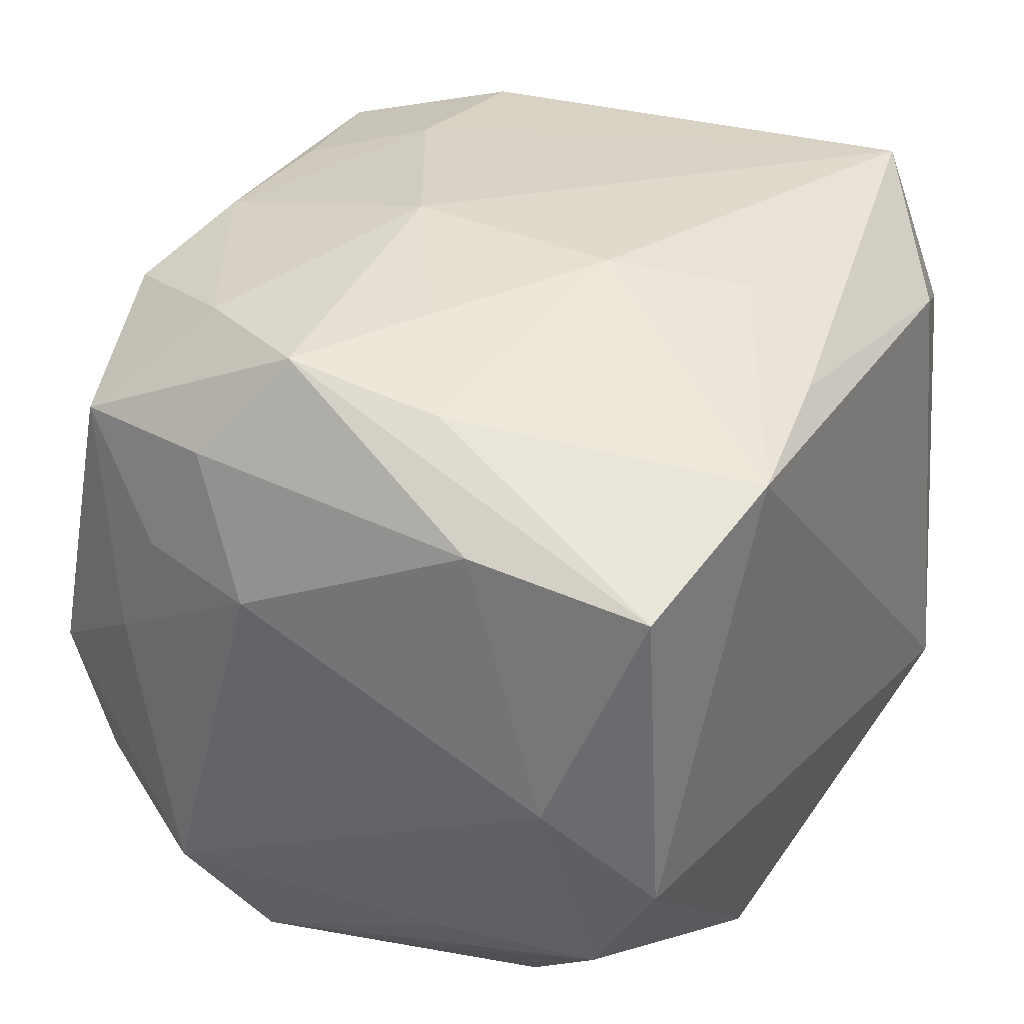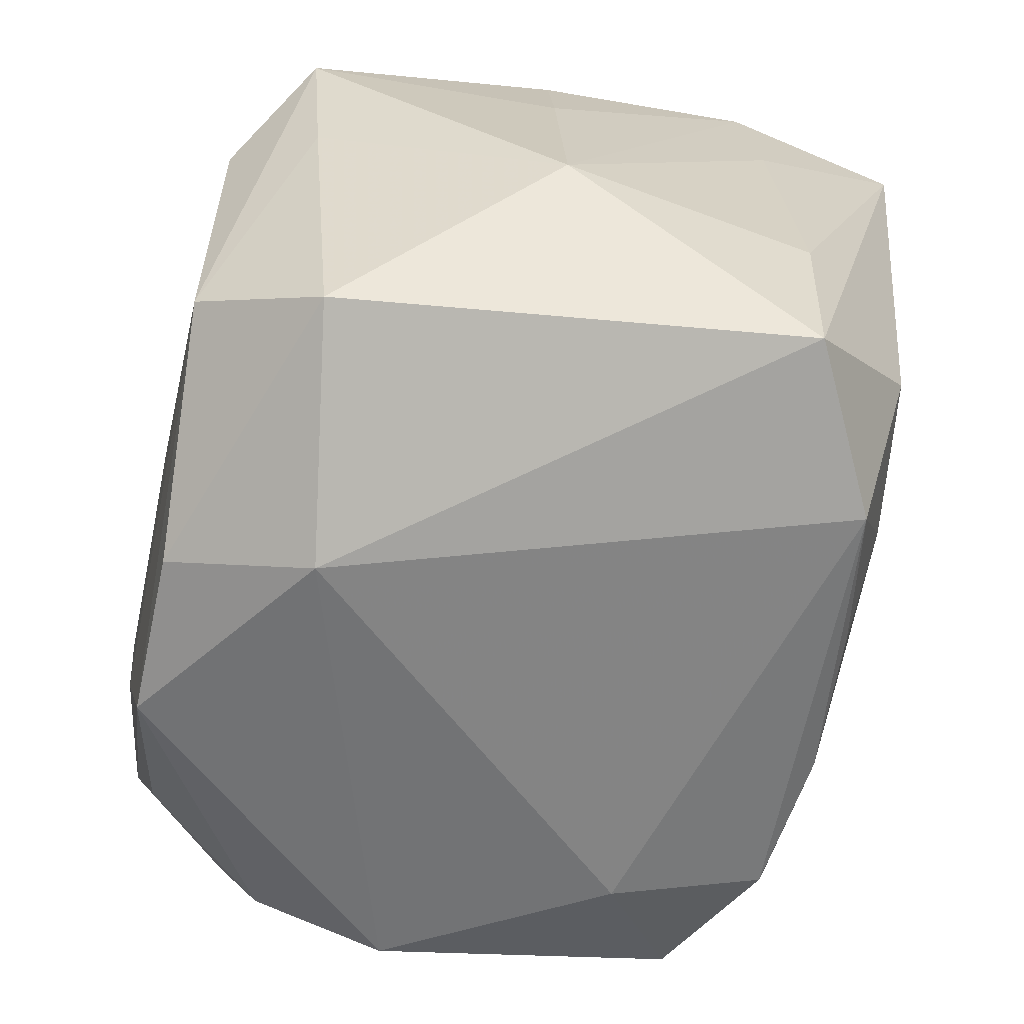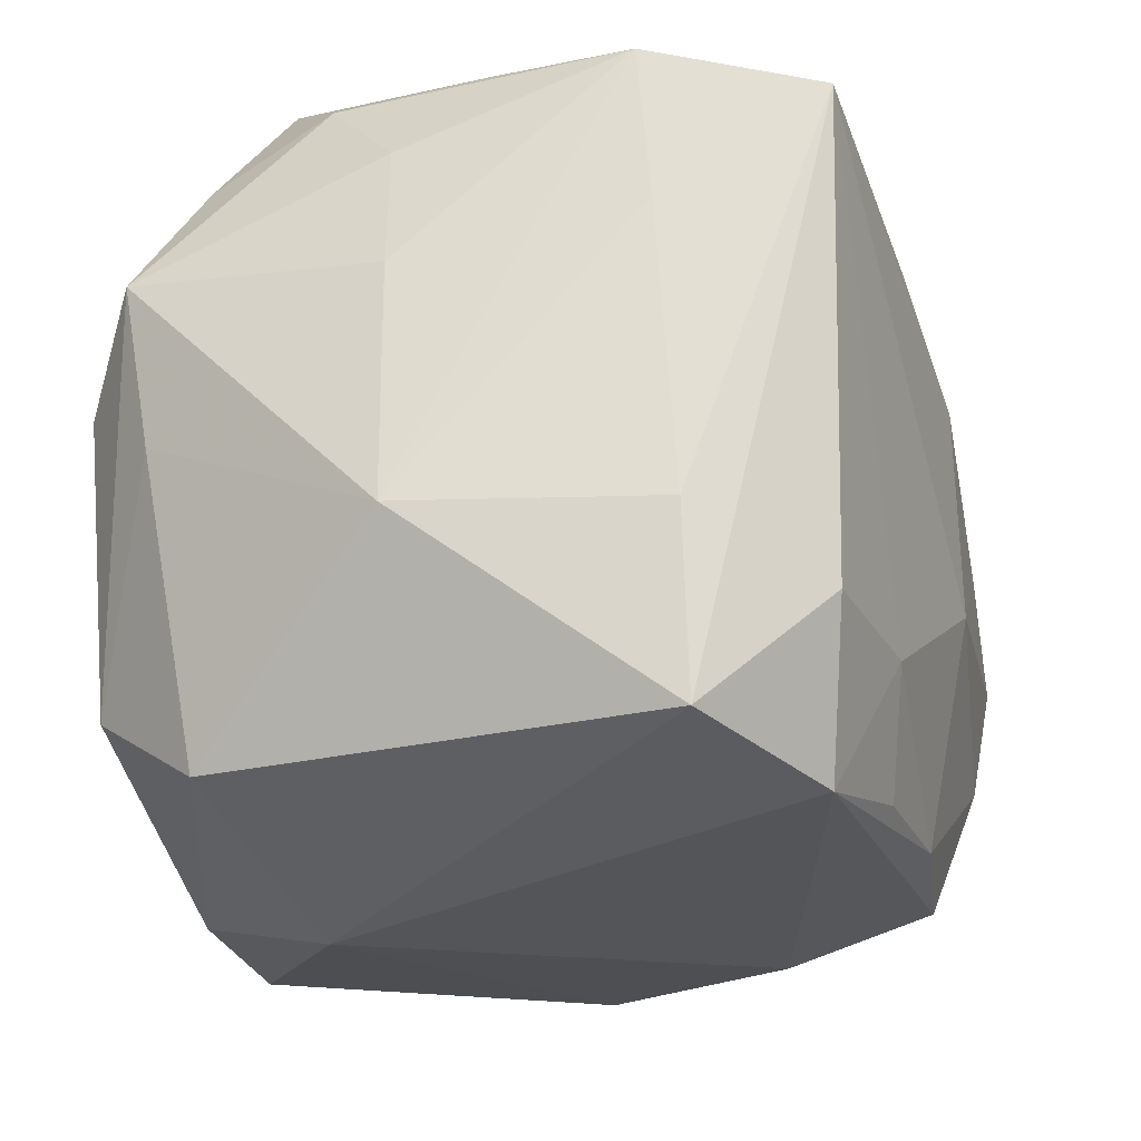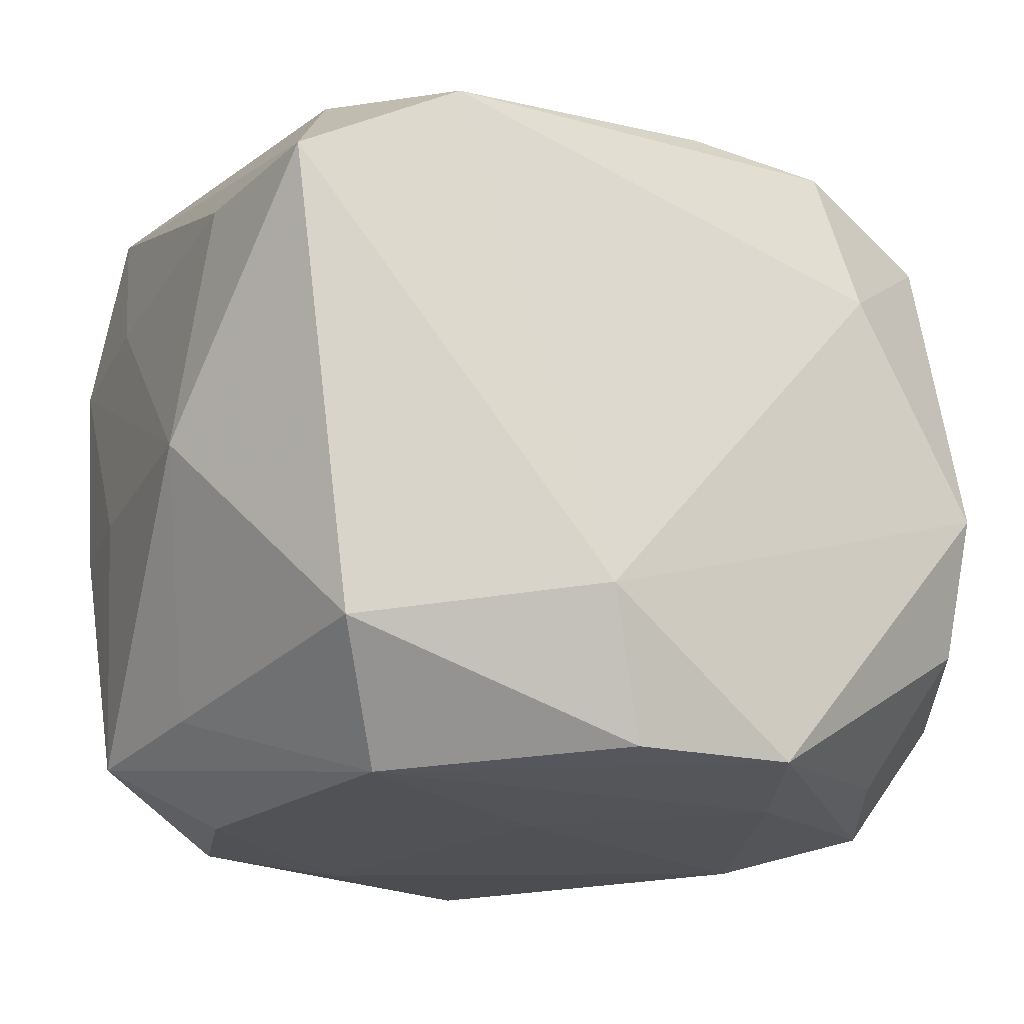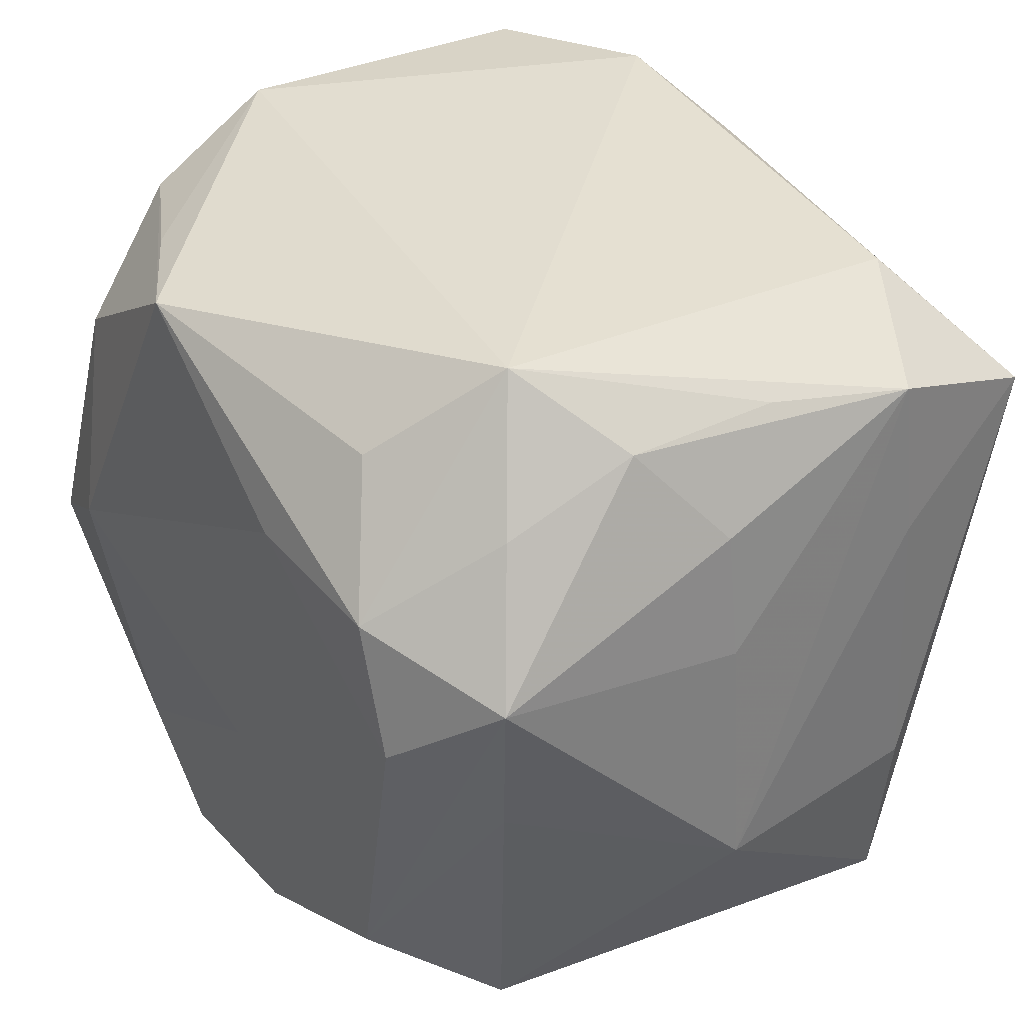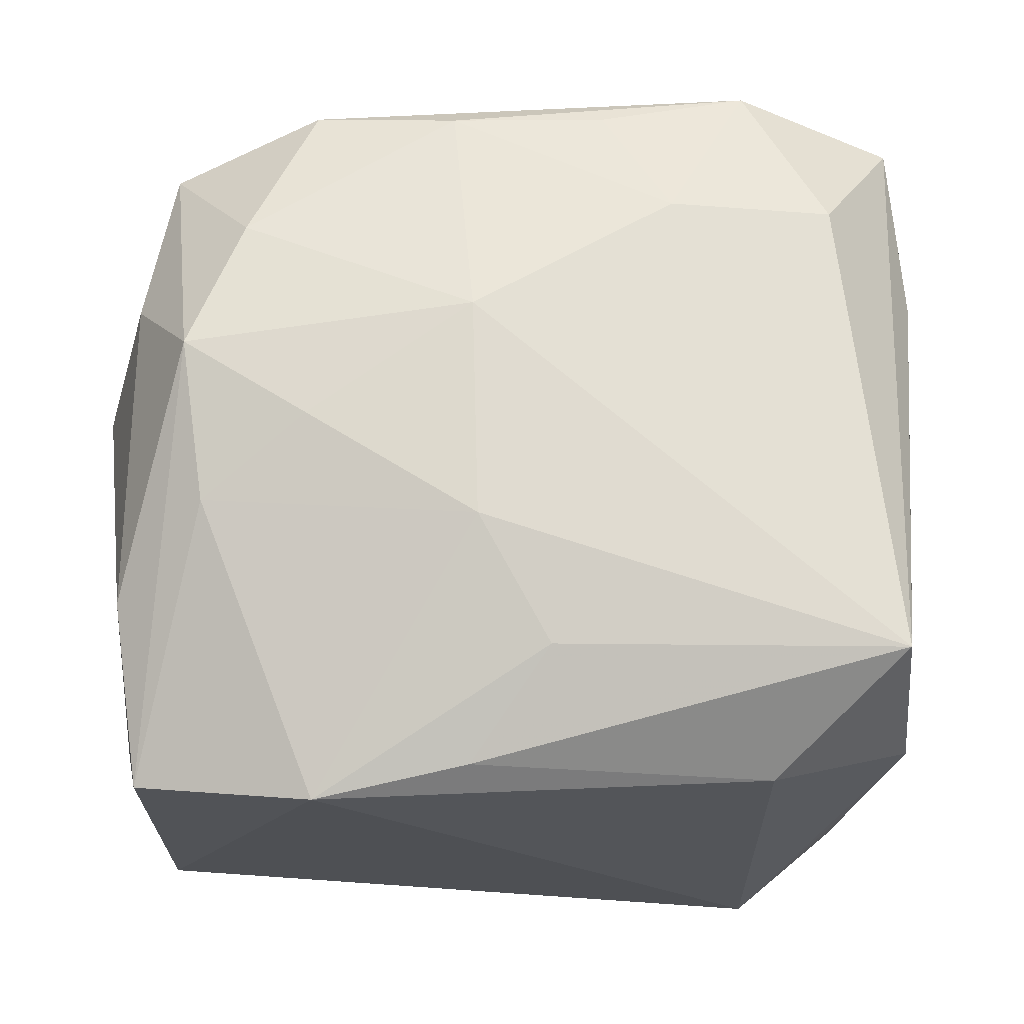
<metadata>
{"format":"obj","ext":"obj","renderer":"f3d","projection":"perspective","resolution":1024,"background":"white","views":[{"elev":36.7,"azim":123.4,"up":"+Z"},{"elev":-65.5,"azim":-102.6,"up":"+Y"},{"elev":-27.5,"azim":-74.3,"up":"+Y"},{"elev":-19.3,"azim":-25.1,"up":"+Z"},{"elev":35.2,"azim":-126.3,"up":"+Y"},{"elev":71.0,"azim":-178.0,"up":"+Z"}]}
</metadata>
<code>
v -0.006827 -0.02879 0.02808
v -0.03495 0.01018 -0.02595
v 0.03326 0.01361 -0.01889
v 0.03834 -0.01238 -0.01978
v 0.03299 -0.02882 -0.004458
v 0.02108 -0.03107 0.01415
v -0.01301 -0.01969 0.03027
v 0.02586 0.008883 0.03001
v -0.01744 0.02595 -0.0271
v 0.03318 0.01626 0.02358
v 0.03541 -0.01926 0.002488
v -0.03678 0.007385 -0.003739
v -0.01937 -0.03244 0.02572
v -0.02671 0.003397 -0.03191
v 0.01539 0.0332 0.02661
v -0.02691 -0.02008 0.0283
v -0.03536 0.01053 0.01684
v 0.01845 -0.0284 0.02716
v 0.02806 -0.004524 0.03201
v 0.03698 -0.00405 0.01258
v 0.03022 0.00723 -0.0277
v 0.03068 0.0317 0.02197
v -0.02269 0.02943 0.02284
v -0.03551 0.01838 -0.003957
v -0.0024 -0.01037 -0.03212
v 0.01774 0.0288 -0.02495
v 0.03053 0.0332 -0.006769
v -0.03322 -0.03082 0.01851
v 0.01587 -0.02029 -0.03108
v -0.03192 0.02698 0.002878
v 0.01133 -0.03165 -0.02959
v 0.03009 0.02702 -0.01815
v 0.02818 -0.01762 -0.02739
v 0.003772 -0.008367 0.0334
v 0.03301 -0.02461 -0.0162
v 0.007261 0.02961 -0.03133
v -0.0311 0.02677 -0.01072
v -0.02318 0.0332 -0.0171
v -0.00377 0.02062 0.03118
v 0.03469 0.02436 0.001187
v -0.02171 -0.02123 -0.03144
v -0.02355 0.01488 -0.03197
v 0.006245 -0.0278 0.02893
v -0.03522 -0.01538 0.01851
v -0.002633 -0.03153 -0.02963
v 0.03344 -0.01065 0.02339
v 0.02301 -3.573e-05 -0.03243
v 0.01733 0.001778 0.03273
v 0.03127 -0.02437 0.02163
v 0.002623 0.01032 0.03344
v 0.02561 0.01819 -0.02834
v 0.03366 -0.006437 -0.02946
v 0.03496 -0.01529 0.01286
v 0.002595 0.03004 0.02766
v -0.01045 0.01658 -0.03243
v -0.006674 -0.03543 -0.01734
v -0.03312 0.0197 0.03062
v -0.03477 0.02497 0.01557
v -0.03249 -0.003366 -0.02435
v -0.0379 -0.01406 -0.00321
v -0.02936 0.02198 -0.02174
v -0.02741 -0.02921 -0.02101
v 0.0237 -0.0159 0.03069
f 56 13 28
f 56 45 31
f 27 22 40
f 27 40 32
f 62 45 56
f 56 28 62
f 35 31 33
f 33 31 52
f 47 52 29
f 52 31 29
f 15 8 22
f 15 22 27
f 27 38 15
f 20 40 10
f 10 40 22
f 51 52 47
f 4 40 20
f 35 33 4
f 4 33 52
f 25 55 47
f 47 29 25
f 9 42 38
f 2 42 14
f 14 42 55
f 55 25 14
f 11 4 20
f 57 28 16
f 16 28 13
f 38 58 23
f 23 15 38
f 23 58 57
f 22 8 19
f 19 10 22
f 8 48 19
f 19 48 34
f 21 32 52
f 52 51 21
f 21 51 32
f 3 32 40
f 40 4 3
f 52 32 3
f 3 4 52
f 2 37 61
f 61 37 38
f 61 42 2
f 38 42 61
f 24 37 2
f 58 37 24
f 30 58 38
f 38 37 30
f 30 37 58
f 60 62 28
f 44 28 57
f 44 60 28
f 57 58 17
f 17 44 57
f 58 60 17
f 60 44 17
f 32 51 36
f 36 9 38
f 36 38 27
f 47 55 36
f 36 51 47
f 55 42 36
f 42 9 36
f 59 60 2
f 62 60 59
f 45 62 41
f 62 59 41
f 2 14 41
f 41 59 2
f 41 31 45
f 41 29 31
f 41 25 29
f 41 14 25
f 6 18 13
f 6 13 56
f 13 18 43
f 8 15 50
f 50 48 8
f 15 39 50
f 34 48 50
f 57 34 50
f 50 39 57
f 54 23 57
f 15 23 54
f 57 39 54
f 54 39 15
f 20 10 46
f 10 19 46
f 58 24 12
f 12 60 58
f 12 24 2
f 2 60 12
f 27 32 26
f 26 36 27
f 32 36 26
f 56 31 5
f 5 6 56
f 5 31 35
f 35 4 5
f 4 11 5
f 13 43 1
f 53 11 20
f 20 46 53
f 63 43 18
f 63 19 34
f 34 43 63
f 18 6 49
f 6 5 49
f 49 53 46
f 49 5 11
f 11 53 49
f 49 63 18
f 49 46 19
f 19 63 49
f 7 43 34
f 7 1 43
f 7 34 57
f 57 16 7
f 7 16 13
f 13 1 7

</code>
